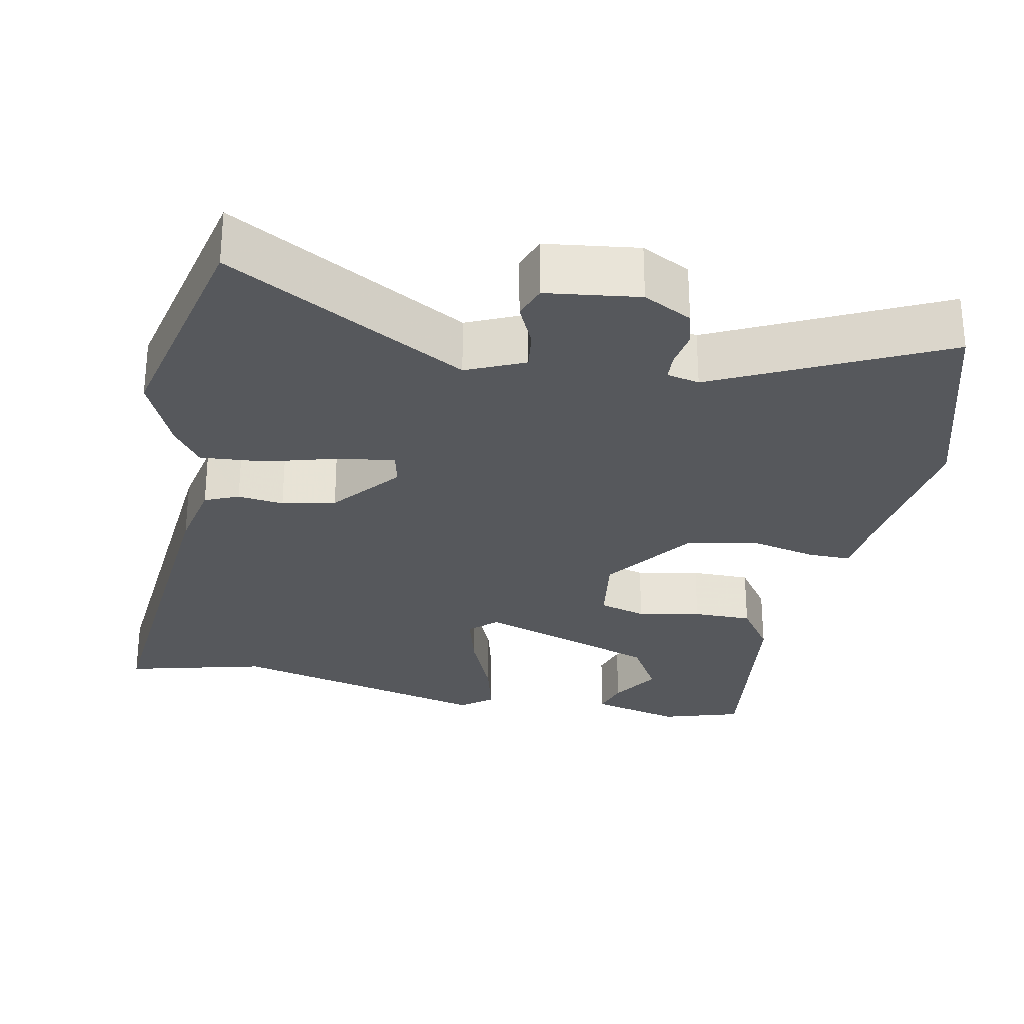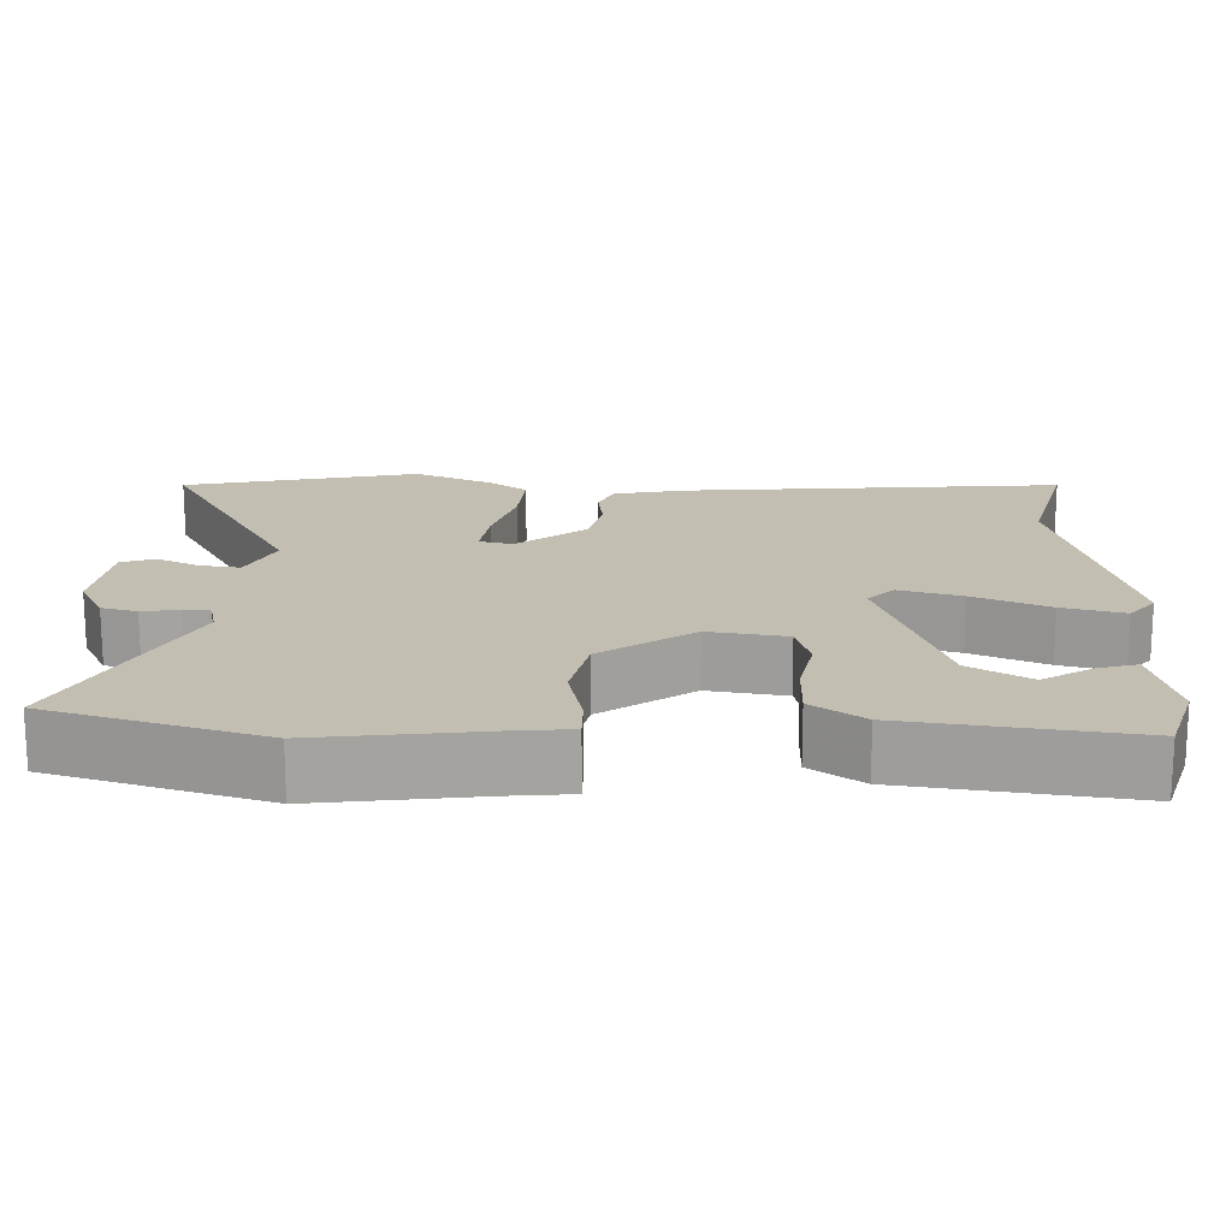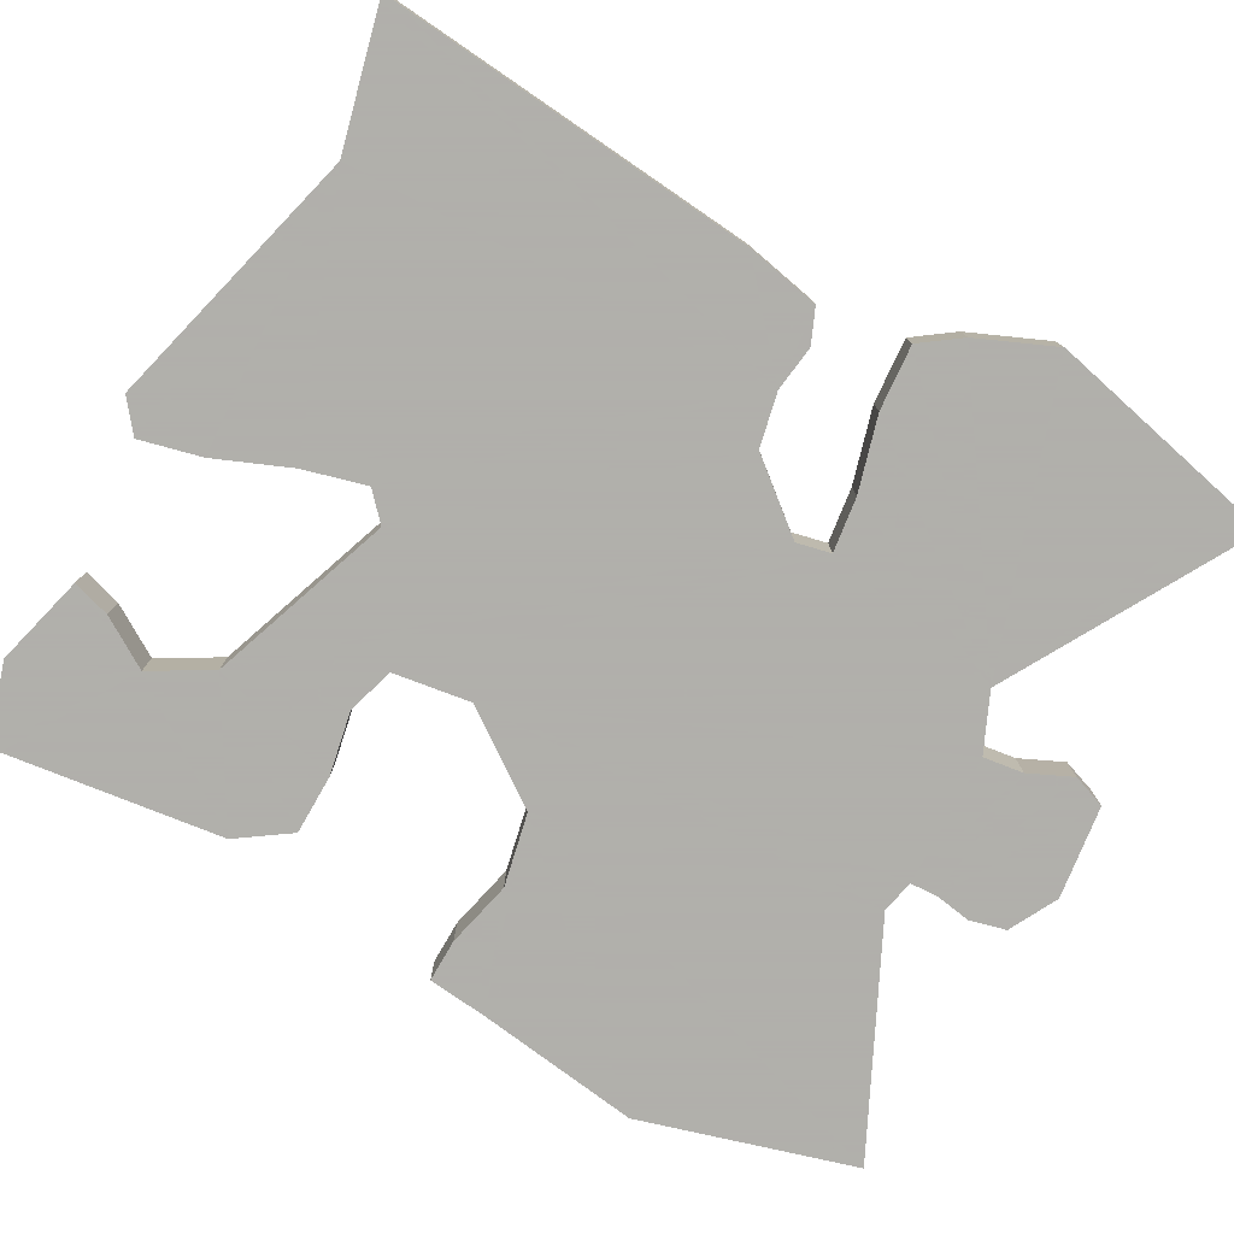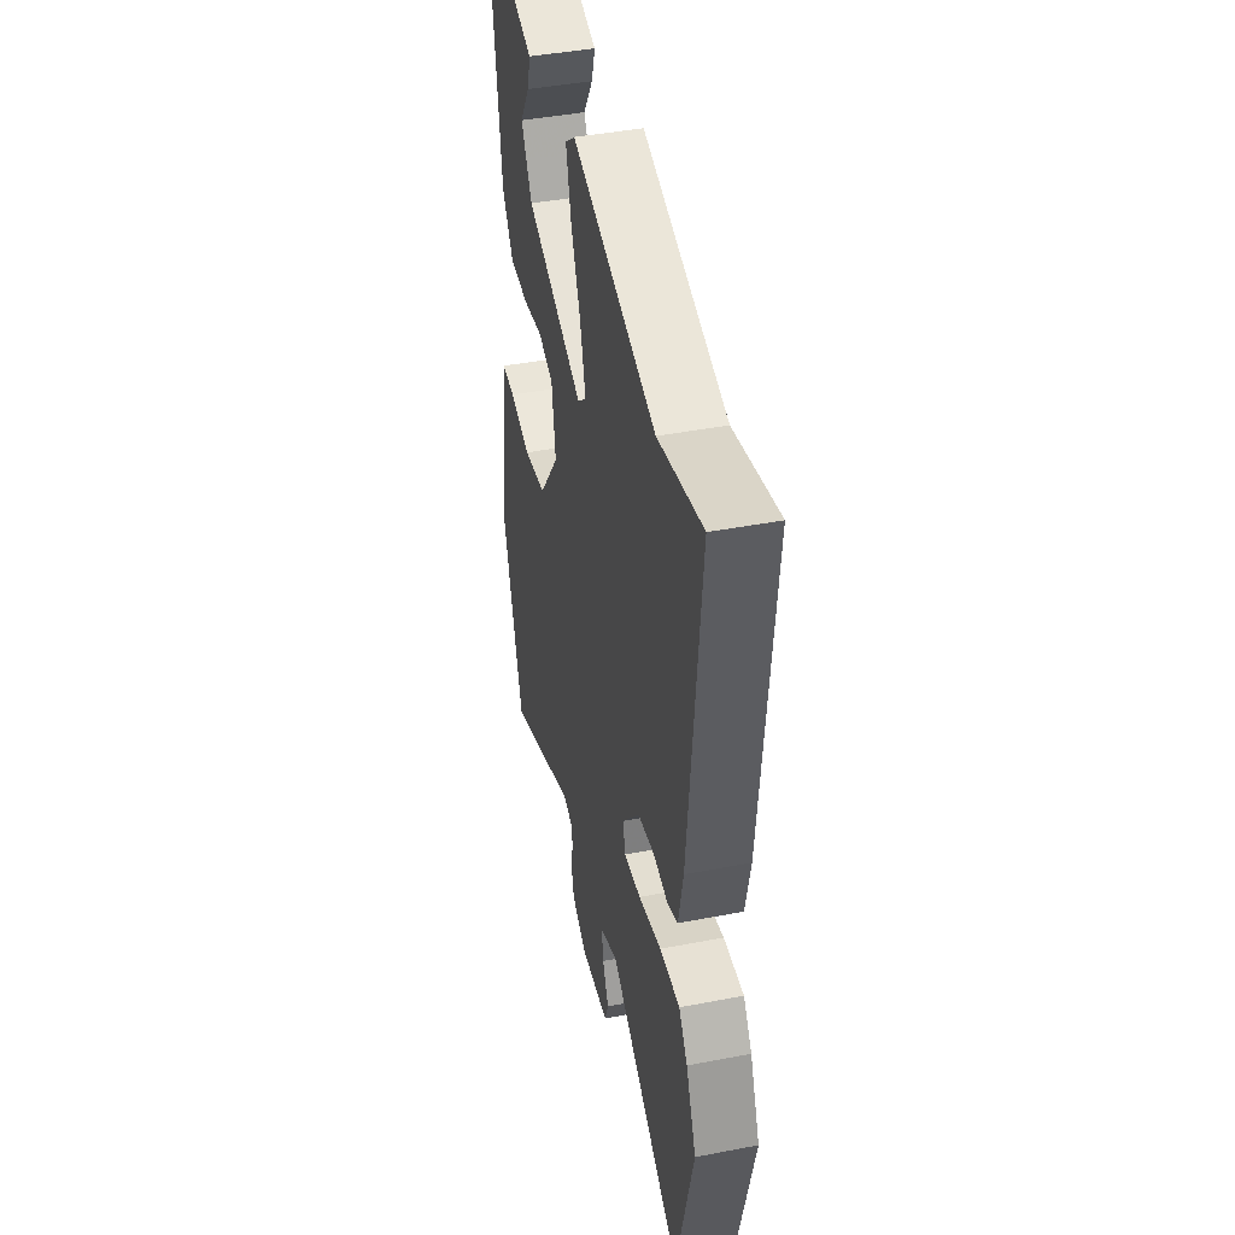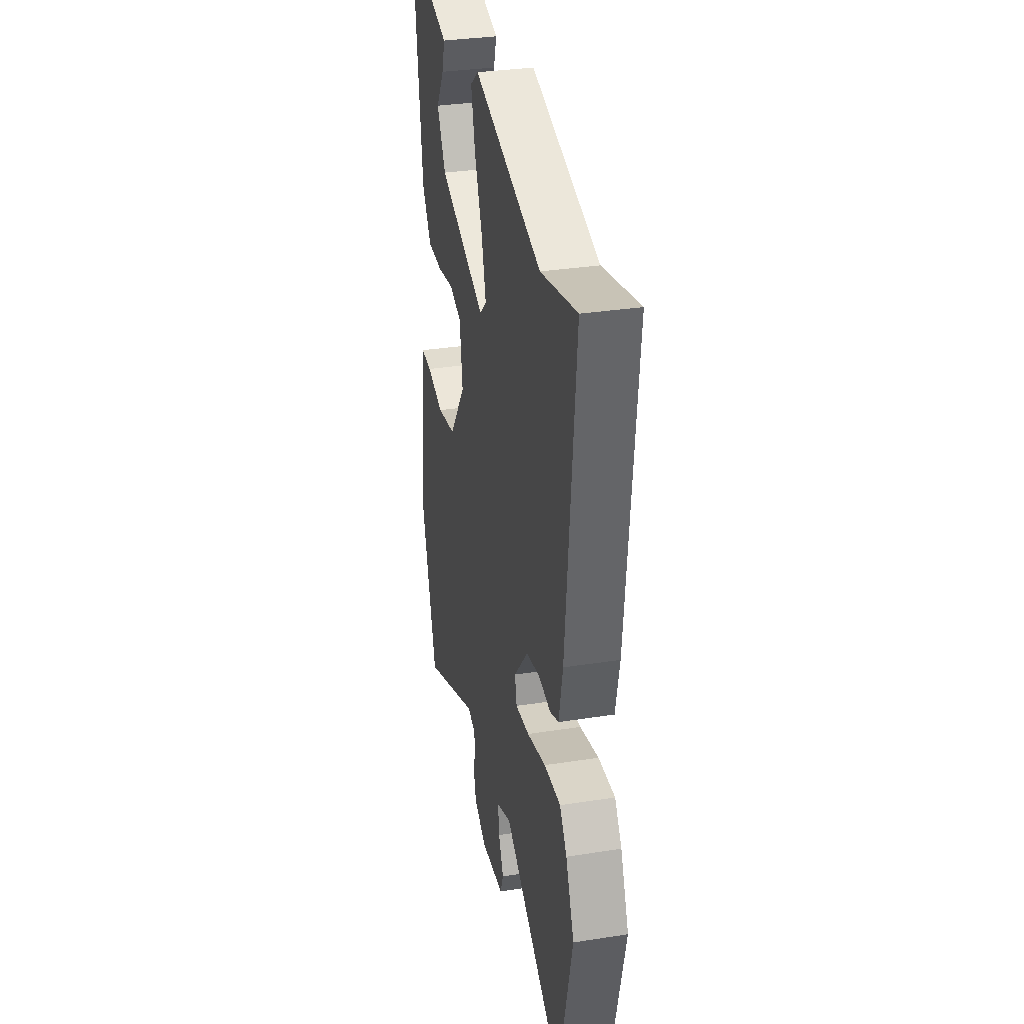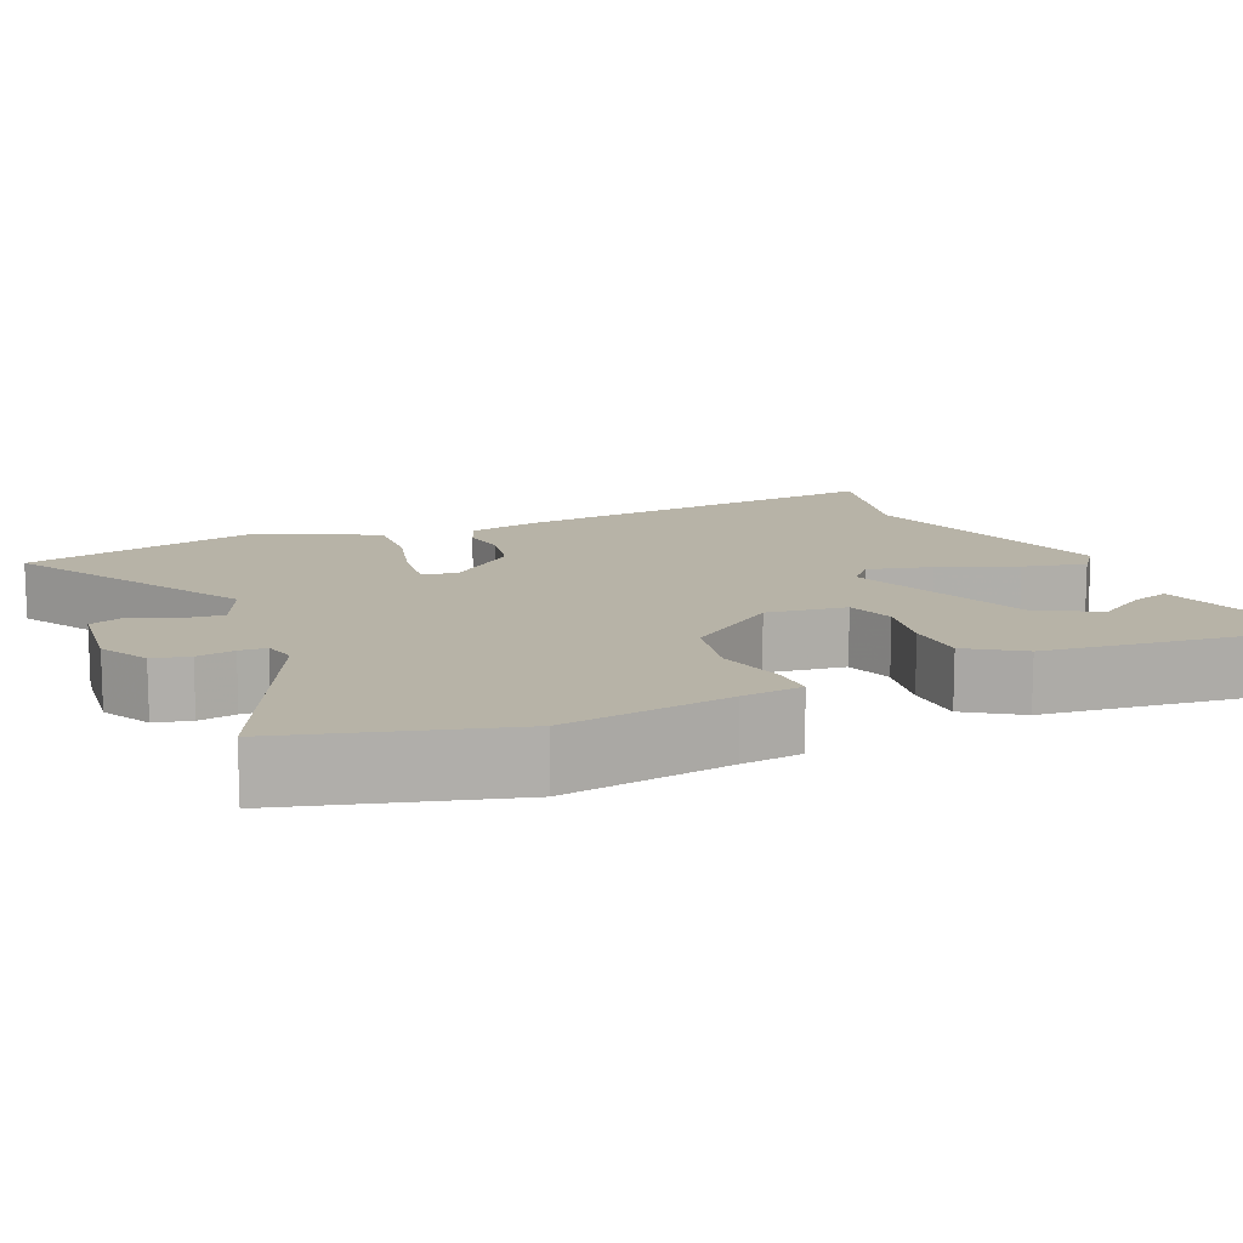
<metadata>
{"format":"obj","ext":"obj","renderer":"f3d","projection":"perspective","resolution":1024,"background":"white","views":[{"elev":-27.9,"azim":169.0,"up":"+Y"},{"elev":17.4,"azim":-87.9,"up":"+Y"},{"elev":-78.4,"azim":61.0,"up":"+Y"},{"elev":43.8,"azim":77.3,"up":"+Z"},{"elev":33.5,"azim":78.0,"up":"+Z"},{"elev":12.6,"azim":-114.0,"up":"+Y"}]}
</metadata>
<code>
v 0.314 0.07 0.454
v 0.501 0.07 0.5
v 0.454 0.07 0.001
v 0.434 0.07 -0.097
v 0.389 0.07 -0.116
v 0.328 0.07 -0.108
v 0.257 0.07 -0.123
v 0.183 0.07 -0.213
v 0.193 0.07 -0.258
v 0.265 0.07 -0.249
v 0.363 0.07 -0.222
v 0.449 0.07 -0.216
v 0.486 0.07 -0.268
v 0.53 0.07 -0.371
v 0.458 0.07 -0.681
v 0.144 0.07 -0.501
v 0.067 0.07 -0.535
v 0.074 0.07 -0.588
v 0.1 0.07 -0.645
v 0.084 0.07 -0.689
v -0.039 0.07 -0.704
v -0.103 0.07 -0.67
v -0.115 0.07 -0.623
v -0.107 0.07 -0.574
v -0.109 0.07 -0.539
v -0.152 0.07 -0.529
v -0.45 0.07 -0.672
v -0.532 0.07 -0.39
v -0.502 0.07 -0.173
v -0.494 0.07 -0.095
v -0.437 0.07 -0.096
v -0.349 0.07 -0.117
v -0.253 0.07 -0.097
v -0.167 0.07 0.023
v -0.182 0.07 0.126
v -0.245 0.07 0.145
v -0.329 0.07 0.129
v -0.408 0.07 0.13
v -0.455 0.07 0.199
v -0.493 0.07 0.498
v -0.387 0.07 0.53
v -0.266 0.07 0.498
v -0.281 0.07 0.448
v -0.322 0.07 0.382
v -0.277 0.07 0.303
v -0.034 0.07 0.216
v 0.002 0.07 0.249
v -0.02 0.07 0.332
v -0.061 0.07 0.432
v -0.081 0.07 0.514
v -0.039 0.07 0.547
v 0.314 0 0.454
v 0.501 0 0.5
v 0.454 0 0.001
v 0.434 0 -0.097
v 0.389 0 -0.116
v 0.328 0 -0.108
v 0.257 0 -0.123
v 0.183 0 -0.213
v 0.193 0 -0.258
v 0.265 0 -0.249
v 0.363 0 -0.222
v 0.449 0 -0.216
v 0.486 0 -0.268
v 0.53 0 -0.371
v 0.458 0 -0.681
v 0.144 0 -0.501
v 0.067 0 -0.535
v 0.074 0 -0.588
v 0.1 0 -0.645
v 0.084 0 -0.689
v -0.039 0 -0.704
v -0.103 0 -0.67
v -0.115 0 -0.623
v -0.107 0 -0.574
v -0.109 0 -0.539
v -0.152 0 -0.529
v -0.45 0 -0.672
v -0.532 0 -0.39
v -0.502 0 -0.173
v -0.494 0 -0.095
v -0.437 0 -0.096
v -0.349 0 -0.117
v -0.253 0 -0.097
v -0.167 0 0.023
v -0.182 0 0.126
v -0.245 0 0.145
v -0.329 0 0.129
v -0.408 0 0.13
v -0.455 0 0.199
v -0.493 0 0.498
v -0.387 0 0.53
v -0.266 0 0.498
v -0.281 0 0.448
v -0.322 0 0.382
v -0.277 0 0.303
v -0.034 0 0.216
v 0.002 0 0.249
v -0.02 0 0.332
v -0.061 0 0.432
v -0.081 0 0.514
v -0.039 0 0.547
f 50 51 1
f 49 50 1
f 48 49 1
f 4 5 6
f 3 4 6
f 2 3 6
f 1 2 6
f 48 1 6
f 47 48 6
f 46 47 6 7
f 45 46 7 8
f 42 43 44
f 41 42 44
f 40 41 44
f 39 40 44
f 39 44 45
f 38 39 45
f 37 38 45
f 36 37 45
f 35 36 45
f 29 30 31 32
f 29 32 33
f 28 29 33
f 27 28 33
f 26 27 33
f 25 26 33 34
f 22 23 24
f 21 22 24
f 20 21 24
f 19 20 24
f 18 19 24
f 17 18 24 25
f 16 17 25 34
f 14 15 16
f 13 14 16
f 12 13 16
f 11 12 16
f 10 11 16
f 9 10 16
f 35 45 8 9
f 9 16 34 35
f 52 102 101
f 52 101 100
f 52 100 99
f 57 56 55
f 57 55 54
f 57 54 53
f 57 53 52
f 57 52 99
f 57 99 98
f 58 57 98 97
f 59 58 97 96
f 95 94 93
f 95 93 92
f 95 92 91
f 95 91 90
f 96 95 90
f 96 90 89
f 96 89 88
f 96 88 87
f 96 87 86
f 83 82 81 80
f 84 83 80
f 84 80 79
f 84 79 78
f 84 78 77
f 85 84 77 76
f 75 74 73
f 75 73 72
f 75 72 71
f 75 71 70
f 75 70 69
f 76 75 69 68
f 85 76 68 67
f 67 66 65
f 67 65 64
f 67 64 63
f 67 63 62
f 67 62 61
f 67 61 60
f 60 59 96 86
f 86 85 67 60
f 1 52 53 2
f 2 53 54 3
f 3 54 55 4
f 4 55 56 5
f 5 56 57 6
f 6 57 58 7
f 7 58 59 8
f 8 59 60 9
f 9 60 61 10
f 10 61 62 11
f 11 62 63 12
f 12 63 64 13
f 13 64 65 14
f 14 65 66 15
f 15 66 67 16
f 16 67 68 17
f 17 68 69 18
f 18 69 70 19
f 19 70 71 20
f 20 71 72 21
f 21 72 73 22
f 22 73 74 23
f 23 74 75 24
f 24 75 76 25
f 25 76 77 26
f 26 77 78 27
f 27 78 79 28
f 28 79 80 29
f 29 80 81 30
f 30 81 82 31
f 31 82 83 32
f 32 83 84 33
f 33 84 85 34
f 34 85 86 35
f 35 86 87 36
f 36 87 88 37
f 37 88 89 38
f 38 89 90 39
f 39 90 91 40
f 40 91 92 41
f 41 92 93 42
f 42 93 94 43
f 43 94 95 44
f 44 95 96 45
f 45 96 97 46
f 46 97 98 47
f 47 98 99 48
f 48 99 100 49
f 49 100 101 50
f 50 101 102 51
f 51 102 52 1

</code>
